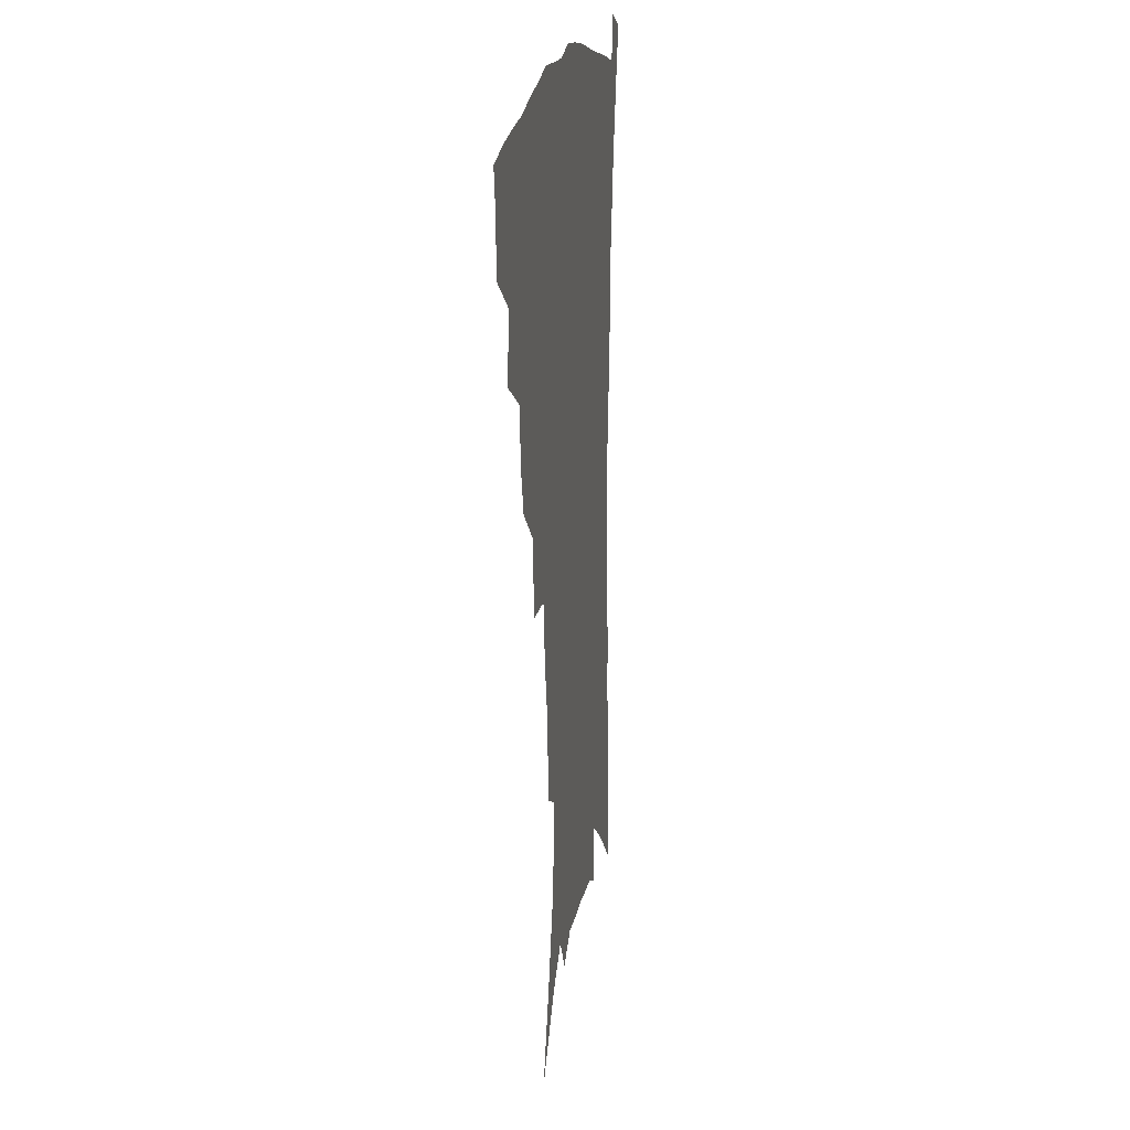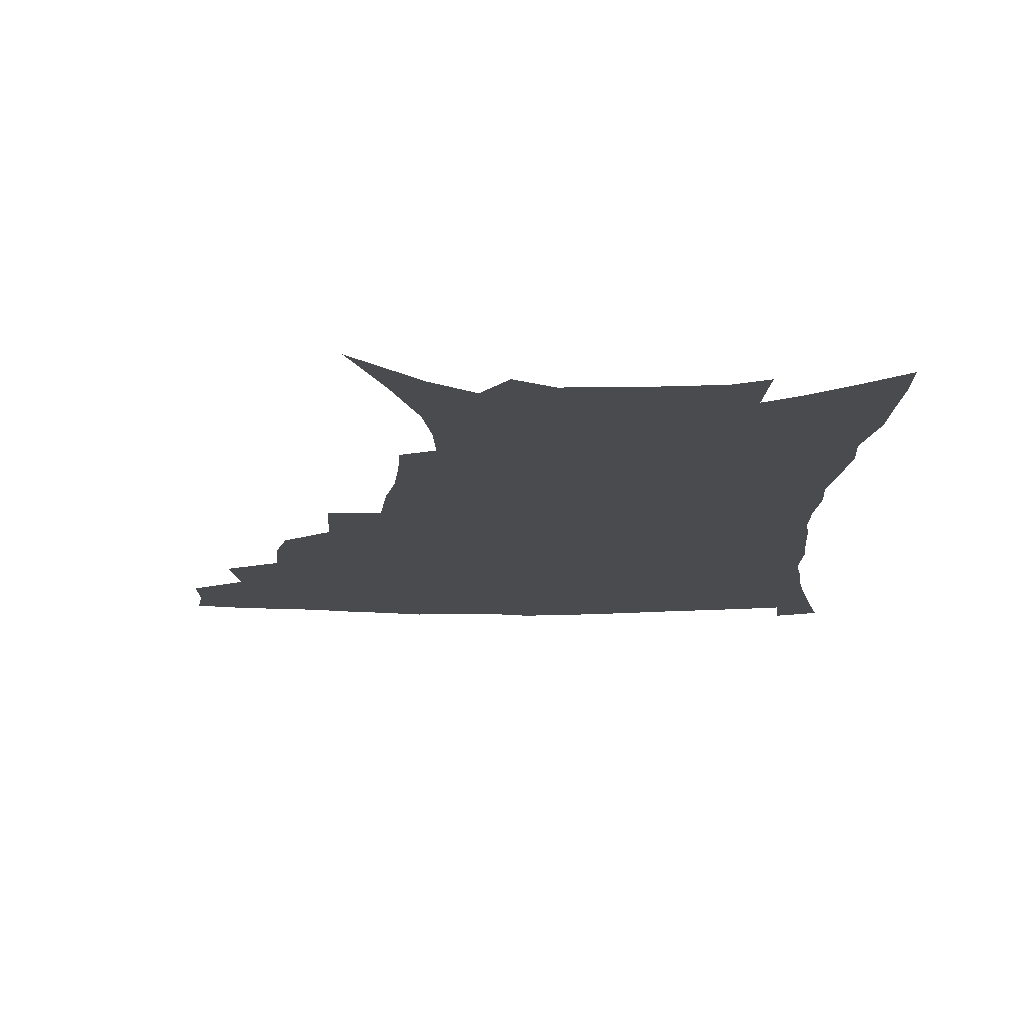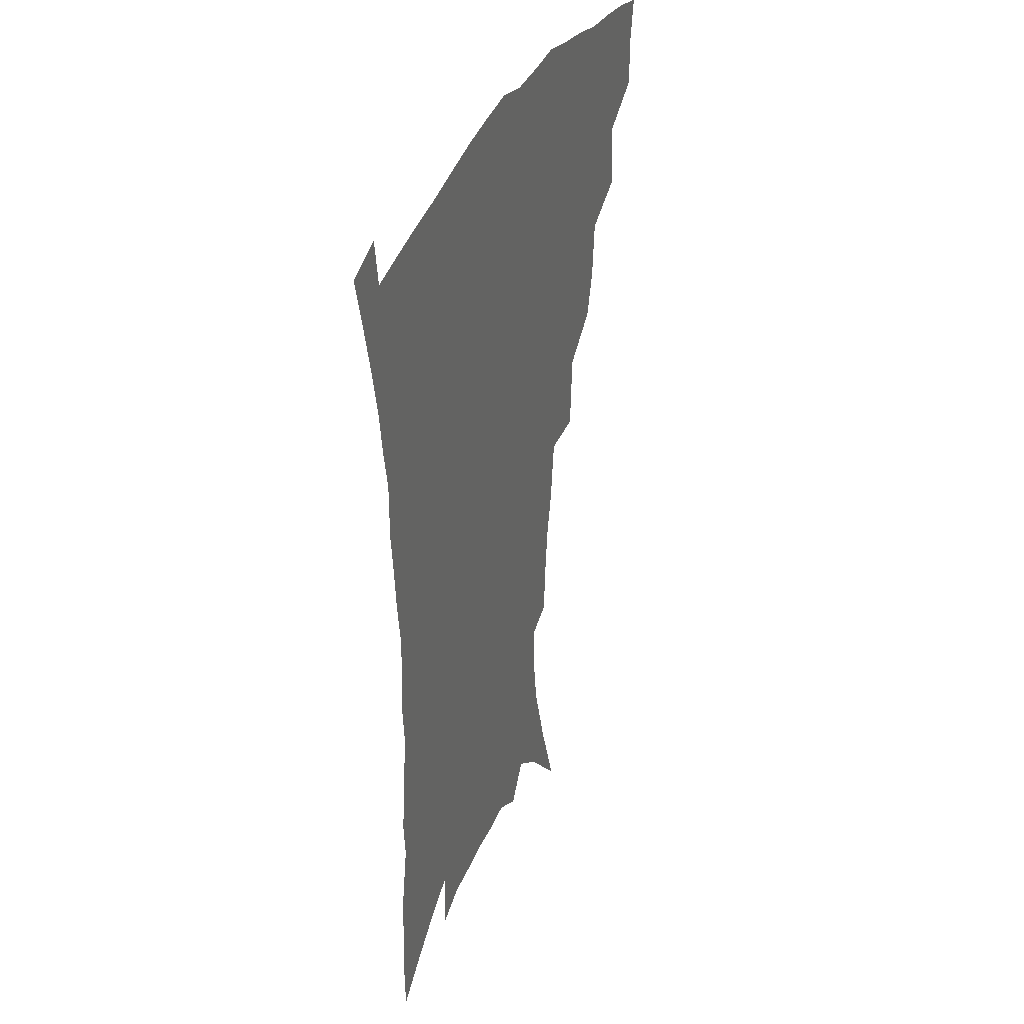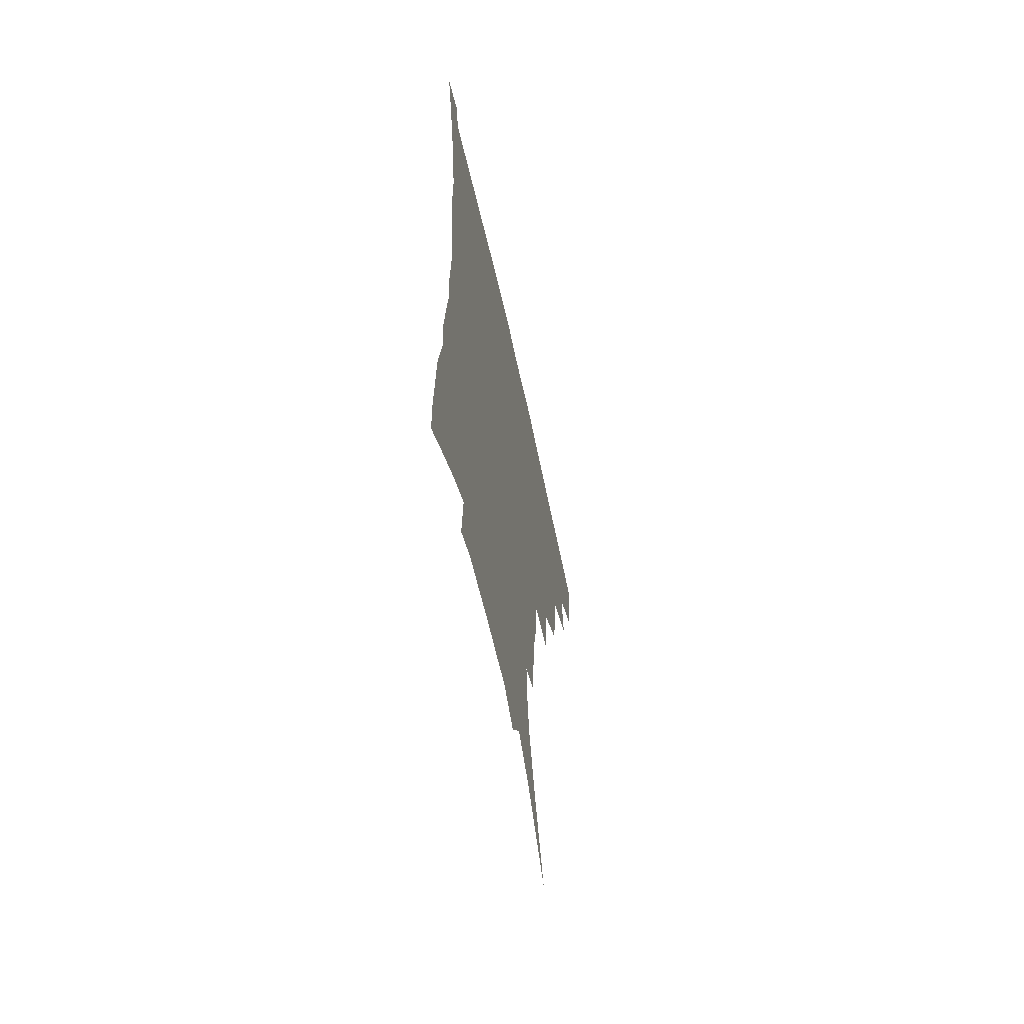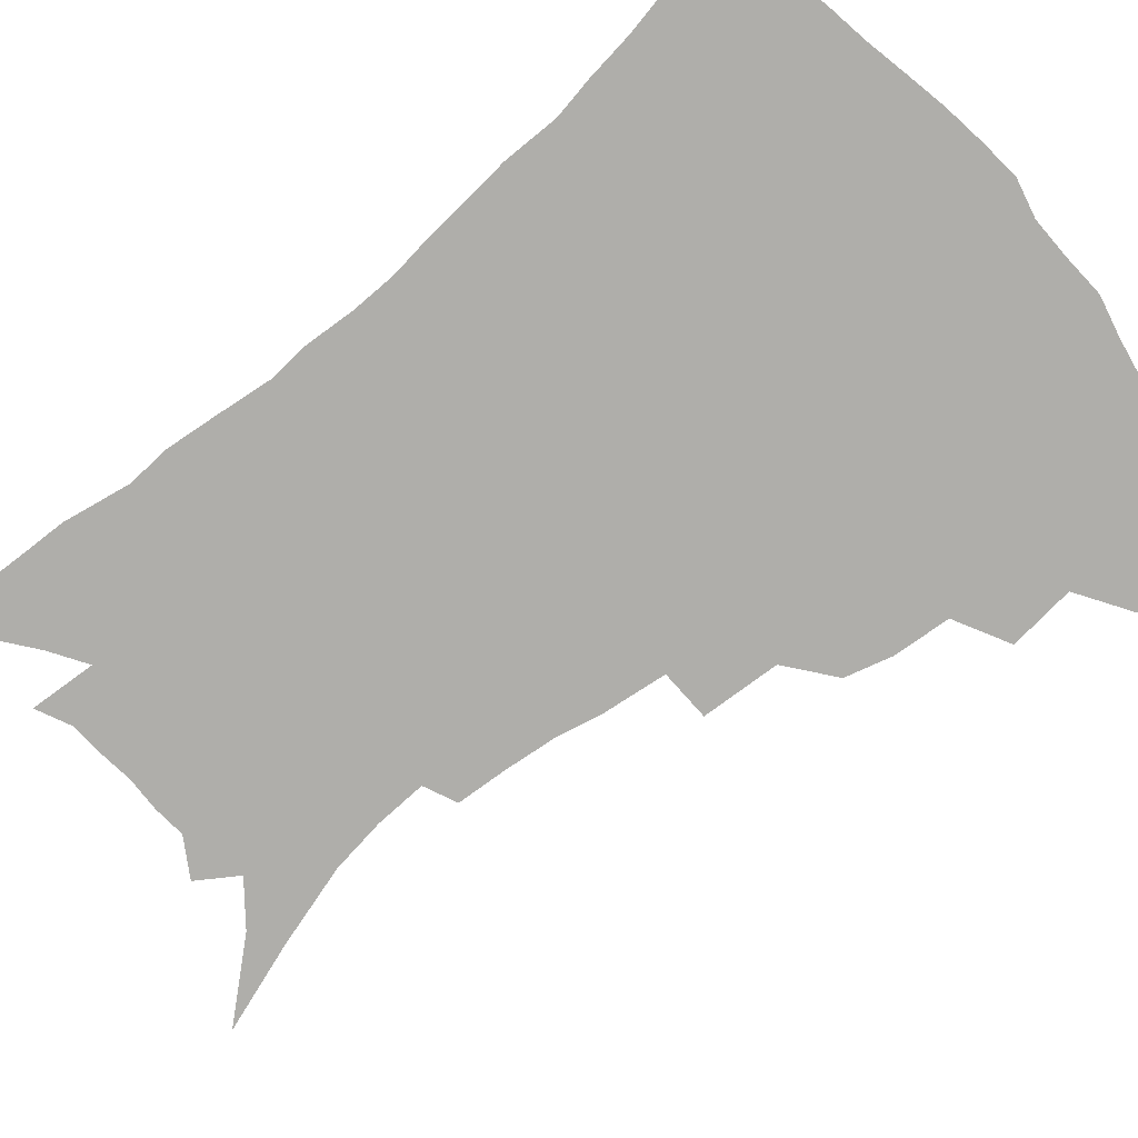
<metadata>
{"format":"obj","ext":"obj","renderer":"f3d","projection":"perspective","resolution":1024,"background":"white","views":[{"elev":18.5,"azim":-80.8,"up":"+Y"},{"elev":-13.8,"azim":-0.4,"up":"+Z"},{"elev":36.8,"azim":112.0,"up":"+Y"},{"elev":-63.7,"azim":102.5,"up":"+Y"},{"elev":-77.6,"azim":129.7,"up":"+Z"}]}
</metadata>
<code>
v 442.1 393.6 0
v 442.1 411.3 0
v 439.5 426.7 0
v 458.3 358.4 0
v 460.8 381.6 0
v 458.5 397.4 0
v 457.6 413.6 0
v 454.2 430.4 0
v 483.5 311.5 0
v 479.1 327.8 0
v 477.5 348.2 0
v 478.5 370.1 0
v 476.6 385.8 0
v 474.5 401 0
v 472.3 416 0
v 469.1 432.7 0
v 501.3 270.9 0
v 499.8 298.6 0
v 497.9 322.2 0
v 495.8 339.7 0
v 495 358.6 0
v 493.4 374.2 0
v 491.5 389.1 0
v 489.4 403.7 0
v 487 418.4 0
v 484.2 434.4 0
v 528.4 194.8 0
v 527.3 212.9 0
v 525.4 230.9 0
v 522 247 0
v 519.2 270.3 0
v 515.6 290.4 0
v 513.2 309.9 0
v 510.5 325.7 0
v 509.3 343.4 0
v 508.9 361.8 0
v 507.7 377.3 0
v 505.9 391.7 0
v 503.9 405.8 0
v 501.7 420 0
v 498.5 438 0
v 516.8 91.22 0
v 527.7 122.9 0
v 536.3 152 0
v 539.1 171.4 0
v 539.9 189.6 0
v 539.6 210.6 0
v 538 227.9 0
v 535.7 244.8 0
v 533 263 0
v 530.5 282.1 0
v 528.4 301.2 0
v 527.4 320.3 0
v 526.1 336.2 0
v 524 350.1 0
v 523.5 366.5 0
v 521.8 380.1 0
v 519.8 393.9 0
v 517.9 408 0
v 515.7 422.5 0
v 512.9 440.6 0
v 538.8 116.4 0
v 545.2 141.6 0
v 549.7 165 0
v 550.7 183.6 0
v 550.1 200.4 0
v 550.1 222.9 0
v 547.8 237.4 0
v 545.7 253.8 0
v 543.8 271.9 0
v 541.5 287.8 0
v 540.3 307.4 0
v 539.2 322.6 0
v 538.5 339.7 0
v 537.4 354.1 0
v 536.5 368.4 0
v 536.1 382.7 0
v 533.7 395.9 0
v 532.3 409.8 0
v 530 425.2 0
v 527.1 443.9 0
v 553.3 127.8 0
v 559.7 155.9 0
v 561.4 176.3 0
v 560.9 191.9 0
v 560.7 211.7 0
v 559.8 230.6 0
v 558 245.6 0
v 556.5 263.1 0
v 554.4 277 0
v 552.9 293.6 0
v 551.6 308.9 0
v 551.4 327.2 0
v 551 342.8 0
v 550.1 356.4 0
v 549.3 369.9 0
v 549.1 384.1 0
v 547.9 397.1 0
v 546.9 410.3 0
v 544.8 425.5 0
v 542.3 443 0
v 562.3 114 0
v 567.8 140.6 0
v 570.4 161.7 0
v 571.5 182.1 0
v 571.1 199.4 0
v 570.3 217.3 0
v 569.1 234.2 0
v 567.7 249.9 0
v 566.5 266.4 0
v 565.3 282.3 0
v 564.1 297.6 0
v 564 316 0
v 562.9 328.9 0
v 563.3 345.9 0
v 562.5 358.3 0
v 562.6 372.4 0
v 561.9 385.1 0
v 561 398.1 0
v 560.3 411.3 0
v 559.1 425.5 0
v 556.9 442.8 0
v 575.6 122.1 0
v 579.2 145.6 0
v 580.9 167.3 0
v 581 183.7 0
v 580.5 201.8 0
v 579.7 221.8 0
v 578.9 240.4 0
v 577.6 253.5 0
v 576.9 269.9 0
v 575.9 284.6 0
v 575.1 299.8 0
v 575 318 0
v 575 333.2 0
v 574.9 346.5 0
v 574.8 359.6 0
v 575.2 373.9 0
v 574.6 385.9 0
v 574.6 398.8 0
v 573.8 412.2 0
v 572.8 426.4 0
v 570.7 446.1 0
v 587 121 0
v 589.9 148.1 0
v 590.7 168 0
v 590.7 186.5 0
v 590.2 205.4 0
v 589.6 219.4 0
v 587.8 244.4 0
v 587.6 257 0
v 587.2 271.3 0
v 586.5 287.3 0
v 586 302.4 0
v 586 319.1 0
v 586.2 334.1 0
v 586.5 347.2 0
v 586.7 359.8 0
v 587.2 373.7 0
v 587.5 386.2 0
v 587.7 398.9 0
v 587.7 411.9 0
v 586.6 427.3 0
v 585.3 444.6 0
v 599.1 121.4 0
v 600.5 148 0
v 600.7 168.2 0
v 600.5 188.1 0
v 599.9 206 0
v 599.5 220.1 0
v 599 236.7 0
v 598.1 252.7 0
v 597.2 272.1 0
v 596.9 288.5 0
v 596.7 303.4 0
v 596.9 319.3 0
v 597.3 332.4 0
v 598 347.6 0
v 598.6 360.4 0
v 599.5 373.6 0
v 600.3 386.1 0
v 600.7 398.7 0
v 600.9 412 0
v 600.6 426.6 0
v 599.9 442.5 0
v 611.2 120 0
v 611.1 146.9 0
v 611 165.6 0
v 610.4 186.2 0
v 609.7 204.3 0
v 609.2 222.9 0
v 608.6 239.6 0
v 607.9 257.6 0
v 607.5 271.5 0
v 607.1 288.3 0
v 607.3 303 0
v 607.7 317.5 0
v 608.3 332.8 0
v 609.2 346.2 0
v 610.2 360.3 0
v 611.4 373.2 0
v 612.7 385.4 0
v 614.2 397.9 0
v 615.3 410.3 0
v 615.3 424.4 0
v 615.2 439.5 0
v 623.1 119.2 0
v 622.4 141.7 0
v 621.3 164.2 0
v 620.8 182.6 0
v 619.7 202.5 0
v 618.8 222.2 0
v 618.2 238.9 0
v 617.9 254.6 0
v 617.5 270.7 0
v 617.7 284.9 0
v 617.8 300.5 0
v 618.7 314.2 0
v 618.9 332.6 0
v 620.3 344.9 0
v 621.4 359.4 0
v 623.2 371.3 0
v 624.8 384 0
v 626.5 396.5 0
v 628.1 409.1 0
v 629.6 422 0
v 630.2 436.4 0
v 635.4 113.5 0
v 634 136.7 0
v 632.9 156.9 0
v 631.2 179.6 0
v 630.1 198.9 0
v 628.8 218.6 0
v 628.7 234.1 0
v 629.2 247.5 0
v 627.5 268.2 0
v 628.1 282 0
v 628.2 297.3 0
v 630.1 309 0
v 630.4 326.5 0
v 631.7 340.5 0
v 632.4 356.8 0
v 634.8 368.8 0
v 636.8 383.6 0
v 638.7 395 0
v 640.7 407.4 0
v 642.7 420 0
v 643.9 434.2 0
v 646.6 128.7 0
v 644.2 152.3 0
v 642.9 171.9 0
v 641.4 191.8 0
v 640 211.5 0
v 639 229.3 0
v 639.2 244.3 0
v 639.2 260.1 0
v 638.9 276.7 0
v 639.8 290.6 0
v 640.2 307.3 0
v 641.3 322 0
v 643.6 334.7 0
v 644.7 350.3 0
v 646.5 365 0
v 648.1 380.6 0
v 650.7 393 0
v 653.3 405.2 0
v 655.6 418 0
v 657.6 431.6 0
v 660 118.2 0
v 658 140 0
v 655.9 161.4 0
v 654.5 180.7 0
v 652.8 200.4 0
v 651.6 218.7 0
v 650.9 235.8 0
v 650.8 251.9 0
v 651 267.7 0
v 650.6 284.9 0
v 651.5 300 0
v 654.2 312.5 0
v 654.7 330 0
v 655.7 346.5 0
v 658 360.8 0
v 660.3 375.2 0
v 663 388.9 0
v 665.7 402.7 0
v 668.5 415.5 0
v 671.1 428.7 0
v 673.3 445.4 0
v 673.9 106.5 0
v 674.3 123.3 0
v 673.5 141.9 0
v 673 159.6 0
v 668.8 183.8 0
v 669.9 198 0
v 667.9 217.3 0
v 665.7 237.1 0
v 666.8 251 0
v 665.6 269.6 0
v 665.9 285.9 0
v 667.7 300.1 0
v 669 316.4 0
v 670.6 332.5 0
v 670.5 352.8 0
v 673.2 367.3 0
v 675.4 384.2 0
v 678.3 399.1 0
v 681.4 412.6 0
v 684.4 425.8 0
v 687.9 439.6 0
f 5 6 1
f 1 6 2
f 6 7 2
f 2 7 3
f 7 8 3
f 11 12 4
f 4 12 5
f 12 13 5
f 5 13 6
f 13 14 6
f 6 14 7
f 14 15 7
f 7 15 8
f 15 16 8
f 18 19 9
f 9 19 10
f 19 20 10
f 10 20 11
f 20 21 11
f 11 21 12
f 21 22 12
f 12 22 13
f 22 23 13
f 13 23 14
f 23 24 14
f 14 24 15
f 24 25 15
f 15 25 16
f 25 26 16
f 31 32 17
f 17 32 18
f 32 33 18
f 18 33 19
f 33 34 19
f 19 34 20
f 34 35 20
f 20 35 21
f 35 36 21
f 21 36 22
f 36 37 22
f 22 37 23
f 37 38 23
f 23 38 24
f 38 39 24
f 24 39 25
f 39 40 25
f 25 40 26
f 40 41 26
f 46 47 27
f 27 47 28
f 47 48 28
f 28 48 29
f 48 49 29
f 29 49 30
f 49 50 30
f 30 50 31
f 50 51 31
f 31 51 32
f 51 52 32
f 32 52 33
f 52 53 33
f 33 53 34
f 53 54 34
f 34 54 35
f 54 55 35
f 35 55 36
f 55 56 36
f 36 56 37
f 56 57 37
f 37 57 38
f 57 58 38
f 38 58 39
f 58 59 39
f 39 59 40
f 59 60 40
f 40 60 41
f 60 61 41
f 42 62 43
f 62 63 43
f 43 63 44
f 63 64 44
f 44 64 45
f 64 65 45
f 45 65 46
f 65 66 46
f 46 66 47
f 66 67 47
f 47 67 48
f 67 68 48
f 48 68 49
f 68 69 49
f 49 69 50
f 69 70 50
f 50 70 51
f 70 71 51
f 51 71 52
f 71 72 52
f 52 72 53
f 72 73 53
f 53 73 54
f 73 74 54
f 54 74 55
f 74 75 55
f 55 75 56
f 75 76 56
f 56 76 57
f 76 77 57
f 57 77 58
f 77 78 58
f 58 78 59
f 78 79 59
f 59 79 60
f 79 80 60
f 60 80 61
f 80 81 61
f 62 82 63
f 82 83 63
f 63 83 64
f 83 84 64
f 64 84 65
f 84 85 65
f 65 85 66
f 85 86 66
f 66 86 67
f 86 87 67
f 67 87 68
f 87 88 68
f 68 88 69
f 88 89 69
f 69 89 70
f 89 90 70
f 70 90 71
f 90 91 71
f 71 91 72
f 91 92 72
f 72 92 73
f 92 93 73
f 73 93 74
f 93 94 74
f 74 94 75
f 94 95 75
f 75 95 76
f 95 96 76
f 76 96 77
f 96 97 77
f 77 97 78
f 97 98 78
f 78 98 79
f 98 99 79
f 79 99 80
f 99 100 80
f 80 100 81
f 100 101 81
f 102 103 82
f 82 103 83
f 103 104 83
f 83 104 84
f 104 105 84
f 84 105 85
f 105 106 85
f 85 106 86
f 106 107 86
f 86 107 87
f 107 108 87
f 87 108 88
f 108 109 88
f 88 109 89
f 109 110 89
f 89 110 90
f 110 111 90
f 90 111 91
f 111 112 91
f 91 112 92
f 112 113 92
f 92 113 93
f 113 114 93
f 93 114 94
f 114 115 94
f 94 115 95
f 115 116 95
f 95 116 96
f 116 117 96
f 96 117 97
f 117 118 97
f 97 118 98
f 118 119 98
f 98 119 99
f 119 120 99
f 99 120 100
f 120 121 100
f 100 121 101
f 121 122 101
f 102 123 103
f 123 124 103
f 103 124 104
f 124 125 104
f 104 125 105
f 125 126 105
f 105 126 106
f 126 127 106
f 106 127 107
f 127 128 107
f 107 128 108
f 128 129 108
f 108 129 109
f 129 130 109
f 109 130 110
f 130 131 110
f 110 131 111
f 131 132 111
f 111 132 112
f 132 133 112
f 112 133 113
f 133 134 113
f 113 134 114
f 134 135 114
f 114 135 115
f 135 136 115
f 115 136 116
f 136 137 116
f 116 137 117
f 137 138 117
f 117 138 118
f 138 139 118
f 118 139 119
f 139 140 119
f 119 140 120
f 140 141 120
f 120 141 121
f 141 142 121
f 121 142 122
f 142 143 122
f 123 144 124
f 144 145 124
f 124 145 125
f 145 146 125
f 125 146 126
f 146 147 126
f 126 147 127
f 147 148 127
f 127 148 128
f 148 149 128
f 128 149 129
f 149 150 129
f 129 150 130
f 150 151 130
f 130 151 131
f 151 152 131
f 131 152 132
f 152 153 132
f 132 153 133
f 153 154 133
f 133 154 134
f 154 155 134
f 134 155 135
f 155 156 135
f 135 156 136
f 156 157 136
f 136 157 137
f 157 158 137
f 137 158 138
f 158 159 138
f 138 159 139
f 159 160 139
f 139 160 140
f 160 161 140
f 140 161 141
f 161 162 141
f 141 162 142
f 162 163 142
f 142 163 143
f 163 164 143
f 144 165 145
f 165 166 145
f 145 166 146
f 166 167 146
f 146 167 147
f 167 168 147
f 147 168 148
f 168 169 148
f 148 169 149
f 169 170 149
f 149 170 150
f 170 171 150
f 150 171 151
f 171 172 151
f 151 172 152
f 172 173 152
f 152 173 153
f 173 174 153
f 153 174 154
f 174 175 154
f 154 175 155
f 175 176 155
f 155 176 156
f 176 177 156
f 156 177 157
f 177 178 157
f 157 178 158
f 178 179 158
f 158 179 159
f 179 180 159
f 159 180 160
f 180 181 160
f 160 181 161
f 181 182 161
f 161 182 162
f 182 183 162
f 162 183 163
f 183 184 163
f 163 184 164
f 184 185 164
f 165 186 166
f 186 187 166
f 166 187 167
f 187 188 167
f 167 188 168
f 188 189 168
f 168 189 169
f 189 190 169
f 169 190 170
f 190 191 170
f 170 191 171
f 191 192 171
f 171 192 172
f 192 193 172
f 172 193 173
f 193 194 173
f 173 194 174
f 194 195 174
f 174 195 175
f 195 196 175
f 175 196 176
f 196 197 176
f 176 197 177
f 197 198 177
f 177 198 178
f 198 199 178
f 178 199 179
f 199 200 179
f 179 200 180
f 200 201 180
f 180 201 181
f 201 202 181
f 181 202 182
f 202 203 182
f 182 203 183
f 203 204 183
f 183 204 184
f 204 205 184
f 184 205 185
f 205 206 185
f 186 207 187
f 207 208 187
f 187 208 188
f 208 209 188
f 188 209 189
f 209 210 189
f 189 210 190
f 210 211 190
f 190 211 191
f 211 212 191
f 191 212 192
f 212 213 192
f 192 213 193
f 213 214 193
f 193 214 194
f 214 215 194
f 194 215 195
f 215 216 195
f 195 216 196
f 216 217 196
f 196 217 197
f 217 218 197
f 197 218 198
f 218 219 198
f 198 219 199
f 219 220 199
f 199 220 200
f 220 221 200
f 200 221 201
f 221 222 201
f 201 222 202
f 222 223 202
f 202 223 203
f 223 224 203
f 203 224 204
f 224 225 204
f 204 225 205
f 225 226 205
f 205 226 206
f 226 227 206
f 207 228 208
f 228 229 208
f 208 229 209
f 229 230 209
f 209 230 210
f 230 231 210
f 210 231 211
f 231 232 211
f 211 232 212
f 232 233 212
f 212 233 213
f 233 234 213
f 213 234 214
f 234 235 214
f 214 235 215
f 235 236 215
f 215 236 216
f 236 237 216
f 216 237 217
f 237 238 217
f 217 238 218
f 238 239 218
f 218 239 219
f 239 240 219
f 219 240 220
f 240 241 220
f 220 241 221
f 241 242 221
f 221 242 222
f 242 243 222
f 222 243 223
f 243 244 223
f 223 244 224
f 244 245 224
f 224 245 225
f 245 246 225
f 225 246 226
f 246 247 226
f 226 247 227
f 247 248 227
f 229 249 230
f 249 250 230
f 230 250 231
f 250 251 231
f 231 251 232
f 251 252 232
f 232 252 233
f 252 253 233
f 233 253 234
f 253 254 234
f 234 254 235
f 254 255 235
f 235 255 236
f 255 256 236
f 236 256 237
f 256 257 237
f 237 257 238
f 257 258 238
f 238 258 239
f 258 259 239
f 239 259 240
f 259 260 240
f 240 260 241
f 260 261 241
f 241 261 242
f 261 262 242
f 242 262 243
f 262 263 243
f 243 263 244
f 263 264 244
f 244 264 245
f 264 265 245
f 245 265 246
f 265 266 246
f 246 266 247
f 266 267 247
f 247 267 248
f 267 268 248
f 249 269 250
f 269 270 250
f 250 270 251
f 270 271 251
f 251 271 252
f 271 272 252
f 252 272 253
f 272 273 253
f 253 273 254
f 273 274 254
f 254 274 255
f 274 275 255
f 255 275 256
f 275 276 256
f 256 276 257
f 276 277 257
f 257 277 258
f 277 278 258
f 258 278 259
f 278 279 259
f 259 279 260
f 279 280 260
f 260 280 261
f 280 281 261
f 261 281 262
f 281 282 262
f 262 282 263
f 282 283 263
f 263 283 264
f 283 284 264
f 264 284 265
f 284 285 265
f 265 285 266
f 285 286 266
f 266 286 267
f 286 287 267
f 267 287 268
f 287 288 268
f 269 290 270
f 290 291 270
f 270 291 271
f 291 292 271
f 271 292 272
f 292 293 272
f 272 293 273
f 293 294 273
f 273 294 274
f 294 295 274
f 274 295 275
f 295 296 275
f 275 296 276
f 296 297 276
f 276 297 277
f 297 298 277
f 277 298 278
f 298 299 278
f 278 299 279
f 299 300 279
f 279 300 280
f 300 301 280
f 280 301 281
f 301 302 281
f 281 302 282
f 302 303 282
f 282 303 283
f 303 304 283
f 283 304 284
f 304 305 284
f 284 305 285
f 305 306 285
f 285 306 286
f 306 307 286
f 286 307 287
f 307 308 287
f 287 308 288
f 308 309 288
f 288 309 289
f 309 310 289

</code>
